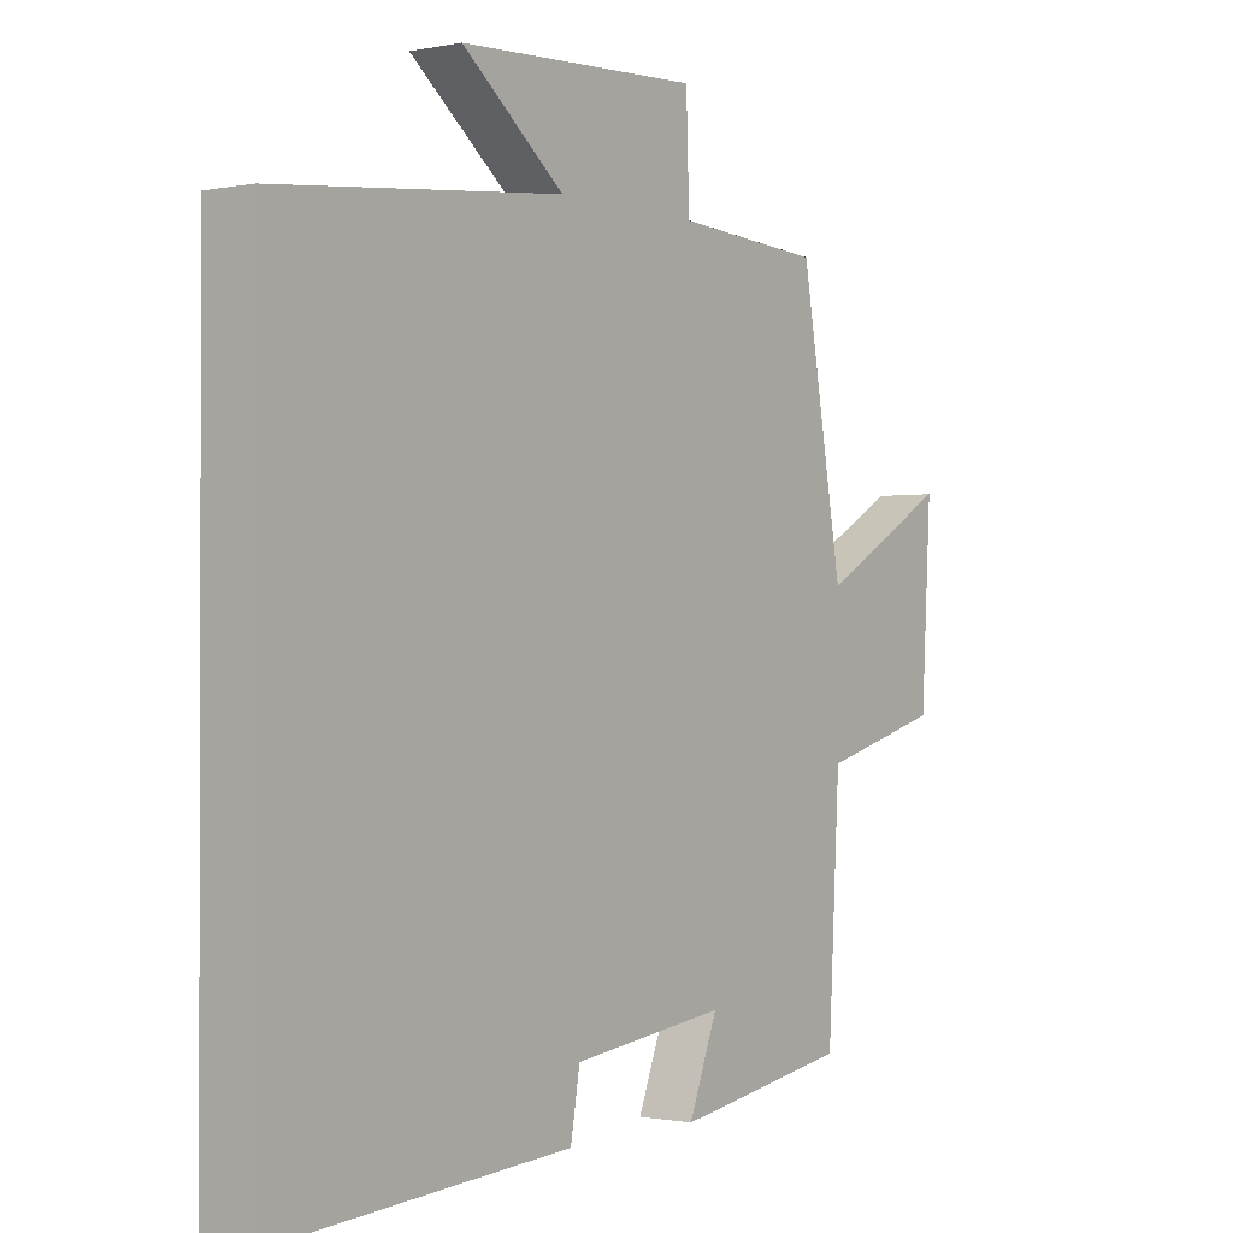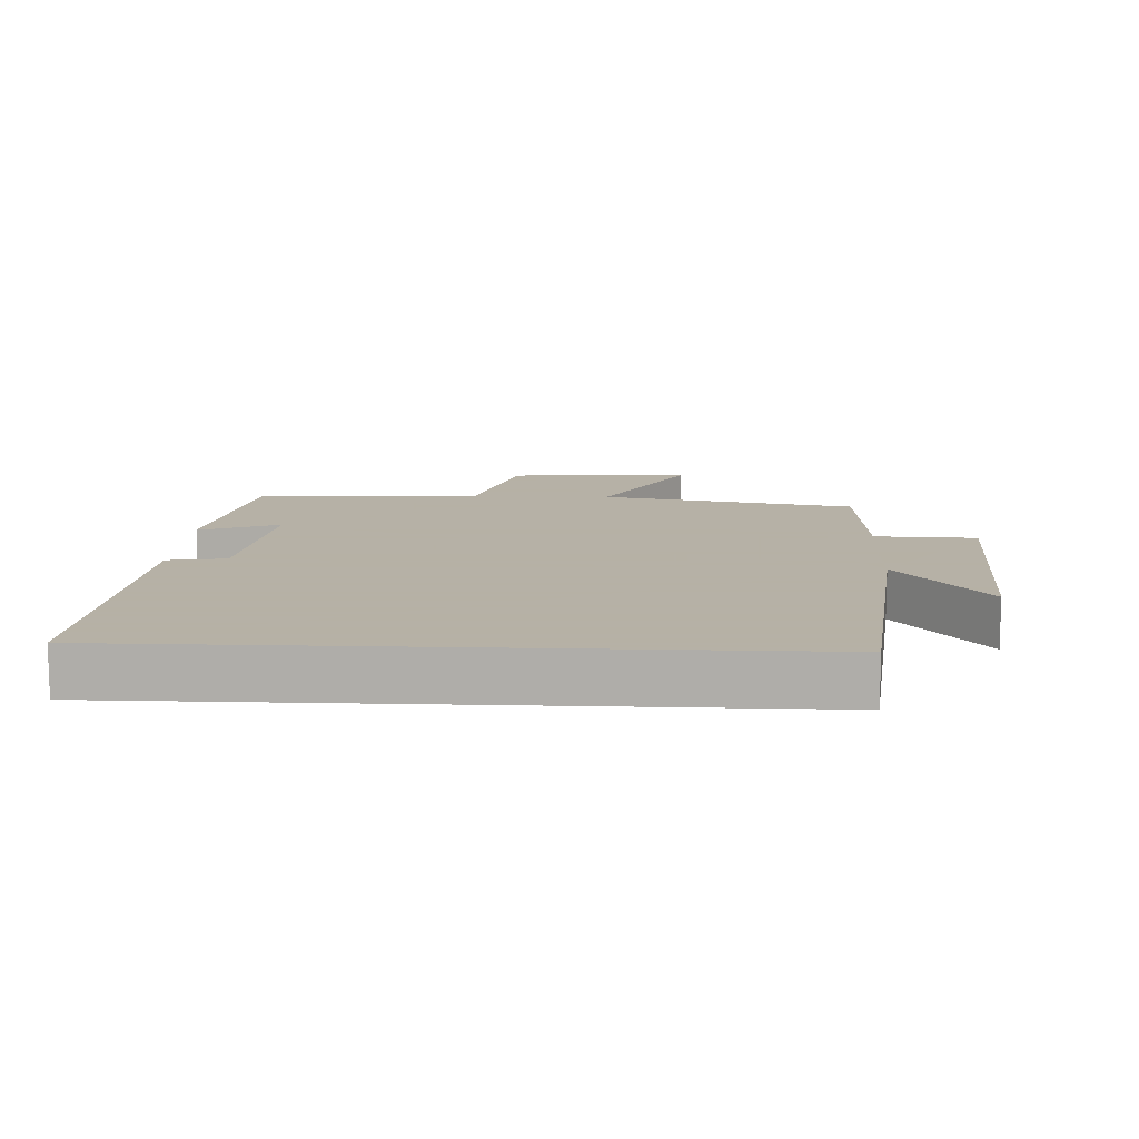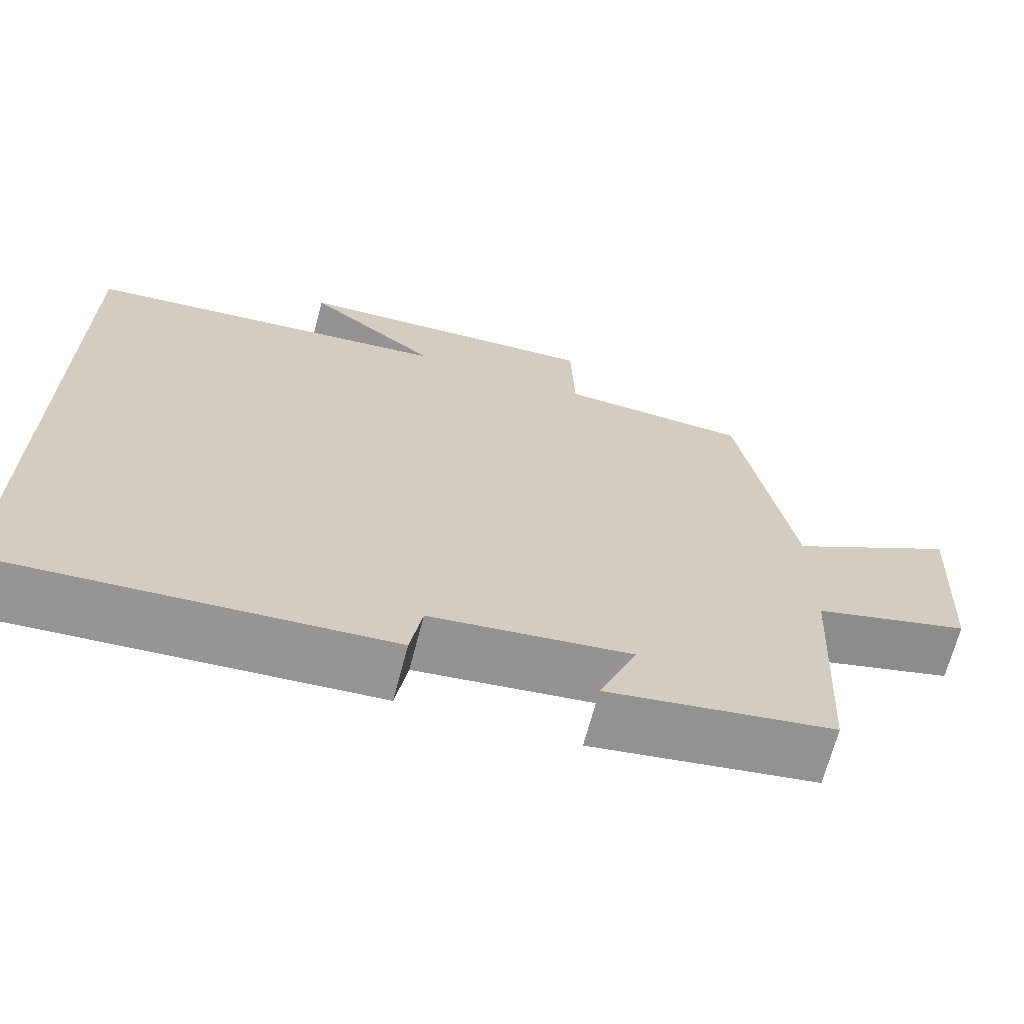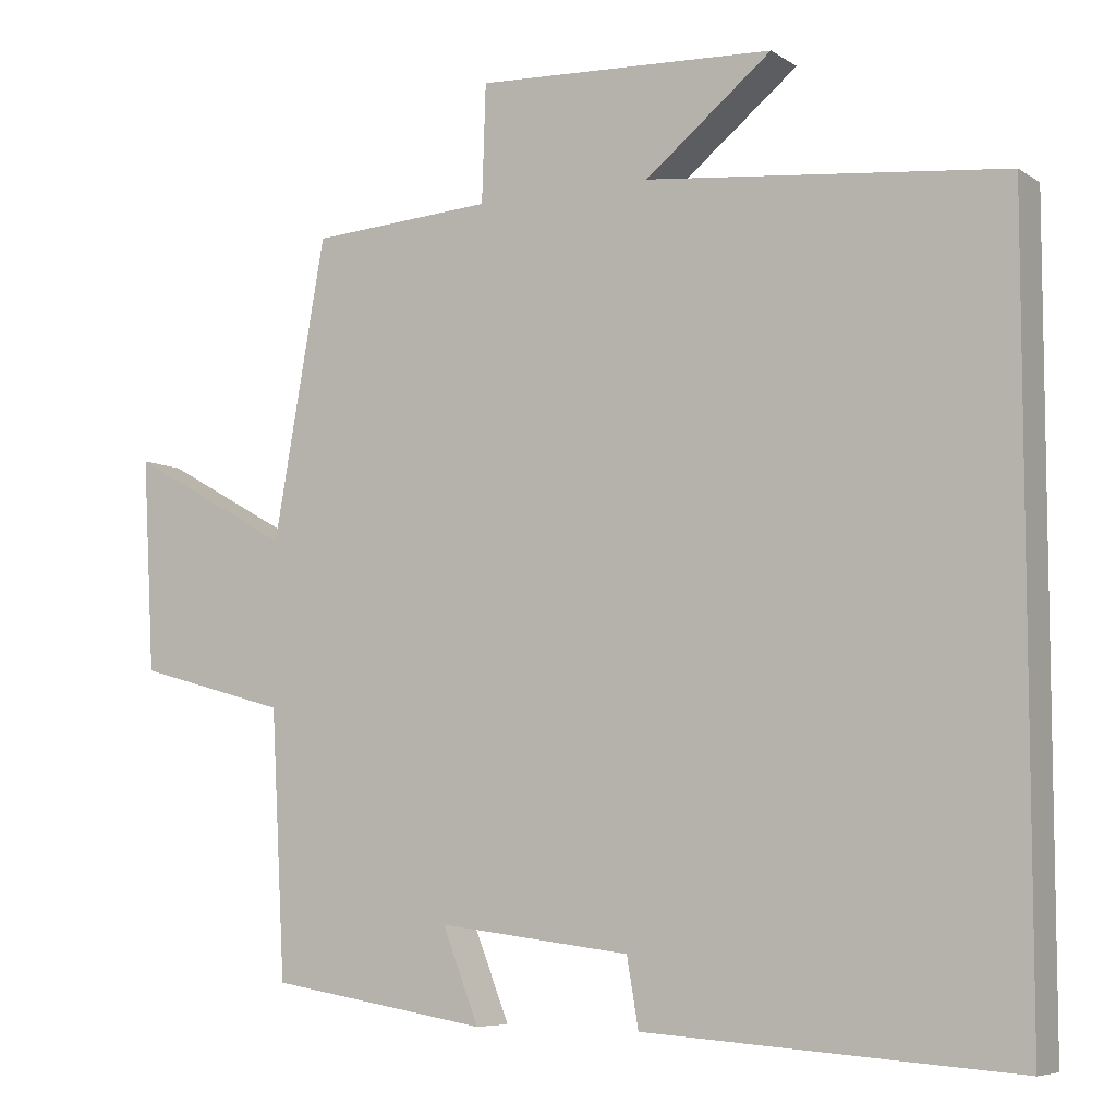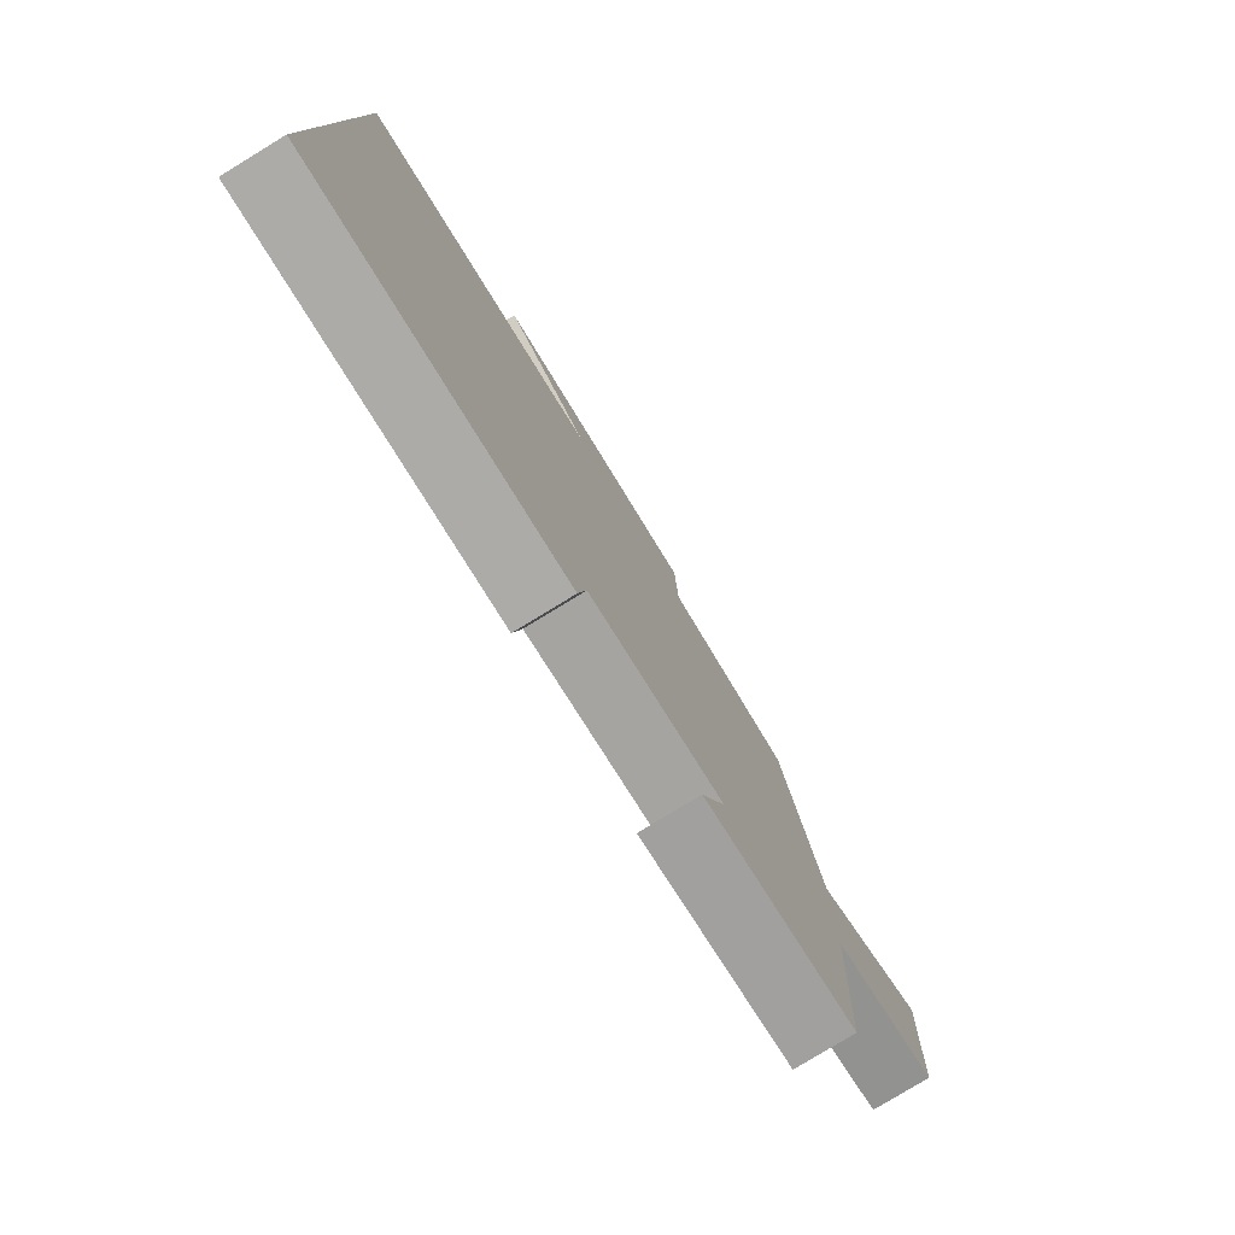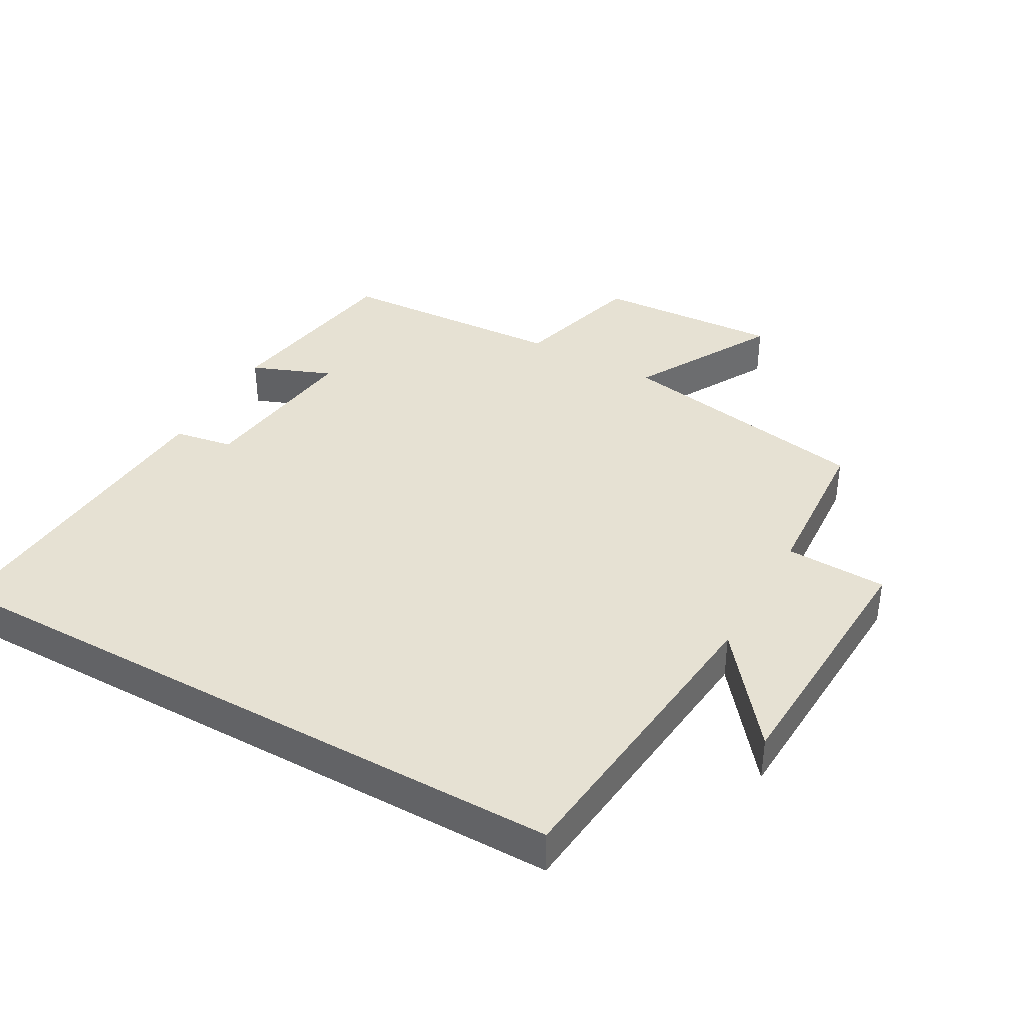
<metadata>
{"format":"obj","ext":"obj","renderer":"f3d","projection":"perspective","resolution":1024,"background":"white","views":[{"elev":-1.0,"azim":-53.3,"up":"+Z"},{"elev":12.1,"azim":-87.4,"up":"+Y"},{"elev":-68.2,"azim":-14.7,"up":"+Z"},{"elev":-6.9,"azim":-149.9,"up":"+Z"},{"elev":-79.4,"azim":-58.6,"up":"+Z"},{"elev":38.9,"azim":-60.7,"up":"+Y"}]}
</metadata>
<code>
v 0.432 0.07 0.485
v 0.5 0.07 0.101
v 0.712 0.07 0.22
v 0.696 0.07 -0.056
v 0.5 0.07 -0.111
v 0.481 0.07 -0.453
v 0.197 0.07 -0.5
v 0.244 0.07 -0.38
v -0.006 0.07 -0.412
v -0.021 0.07 -0.5
v -0.5 0.07 -0.534
v -0.5 0.07 0.451
v -0.036 0.07 0.5
v -0.201 0.07 0.632
v 0.189 0.07 0.652
v 0.194 0.07 0.5
v 0.432 0 0.485
v 0.5 0 0.101
v 0.712 0 0.22
v 0.696 0 -0.056
v 0.5 0 -0.111
v 0.481 0 -0.453
v 0.197 0 -0.5
v 0.244 0 -0.38
v -0.006 0 -0.412
v -0.021 0 -0.5
v -0.5 0 -0.534
v -0.5 0 0.451
v -0.036 0 0.5
v -0.201 0 0.632
v 0.189 0 0.652
v 0.194 0 0.5
f 13 14 15 16
f 13 16 1 2
f 11 12 13
f 10 11 13
f 9 10 13
f 8 9 13 2
f 7 8 2
f 6 7 2
f 5 6 2
f 2 3 4 5
f 32 31 30 29
f 18 17 32 29
f 29 28 27
f 29 27 26
f 29 26 25
f 18 29 25 24
f 18 24 23
f 18 23 22
f 18 22 21
f 21 20 19 18
f 1 17 18 2
f 2 18 19 3
f 3 19 20 4
f 4 20 21 5
f 5 21 22 6
f 6 22 23 7
f 7 23 24 8
f 8 24 25 9
f 9 25 26 10
f 10 26 27 11
f 11 27 28 12
f 12 28 29 13
f 13 29 30 14
f 14 30 31 15
f 15 31 32 16
f 16 32 17 1

</code>
